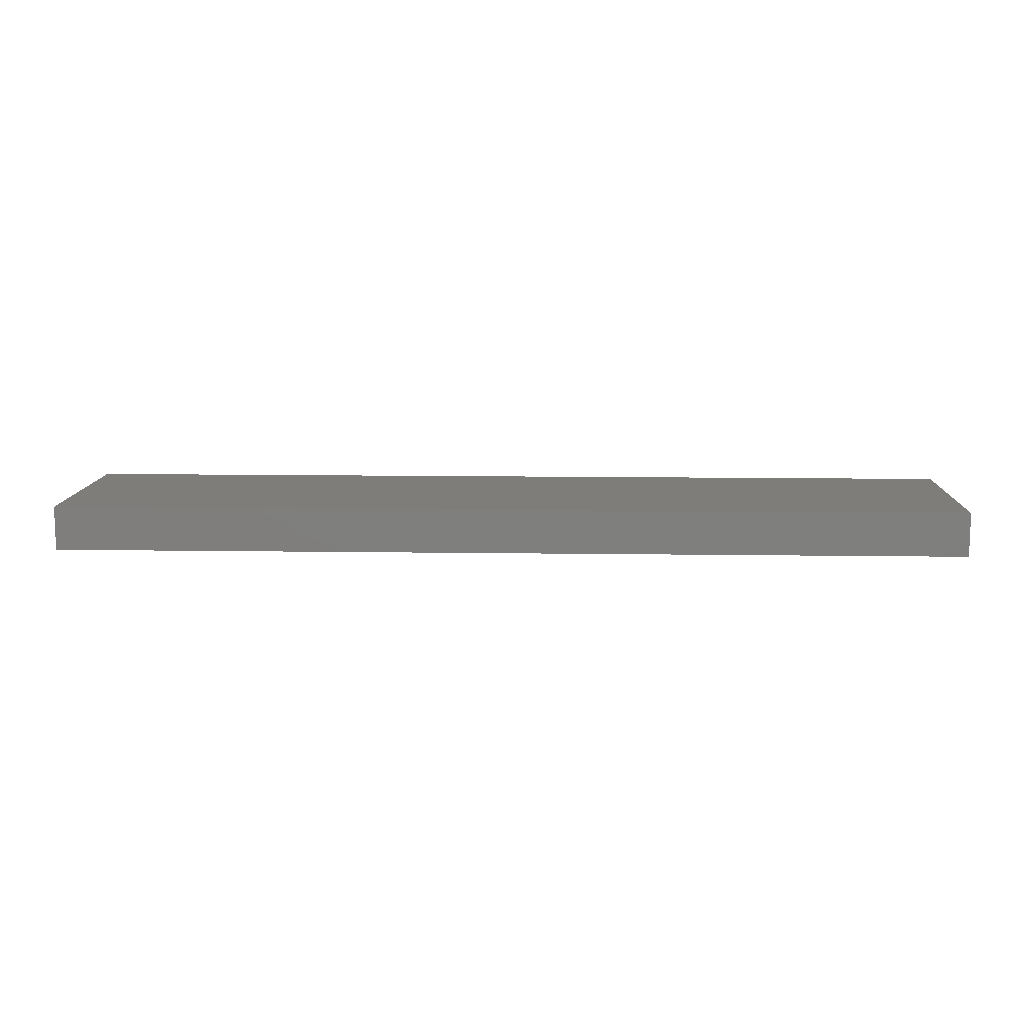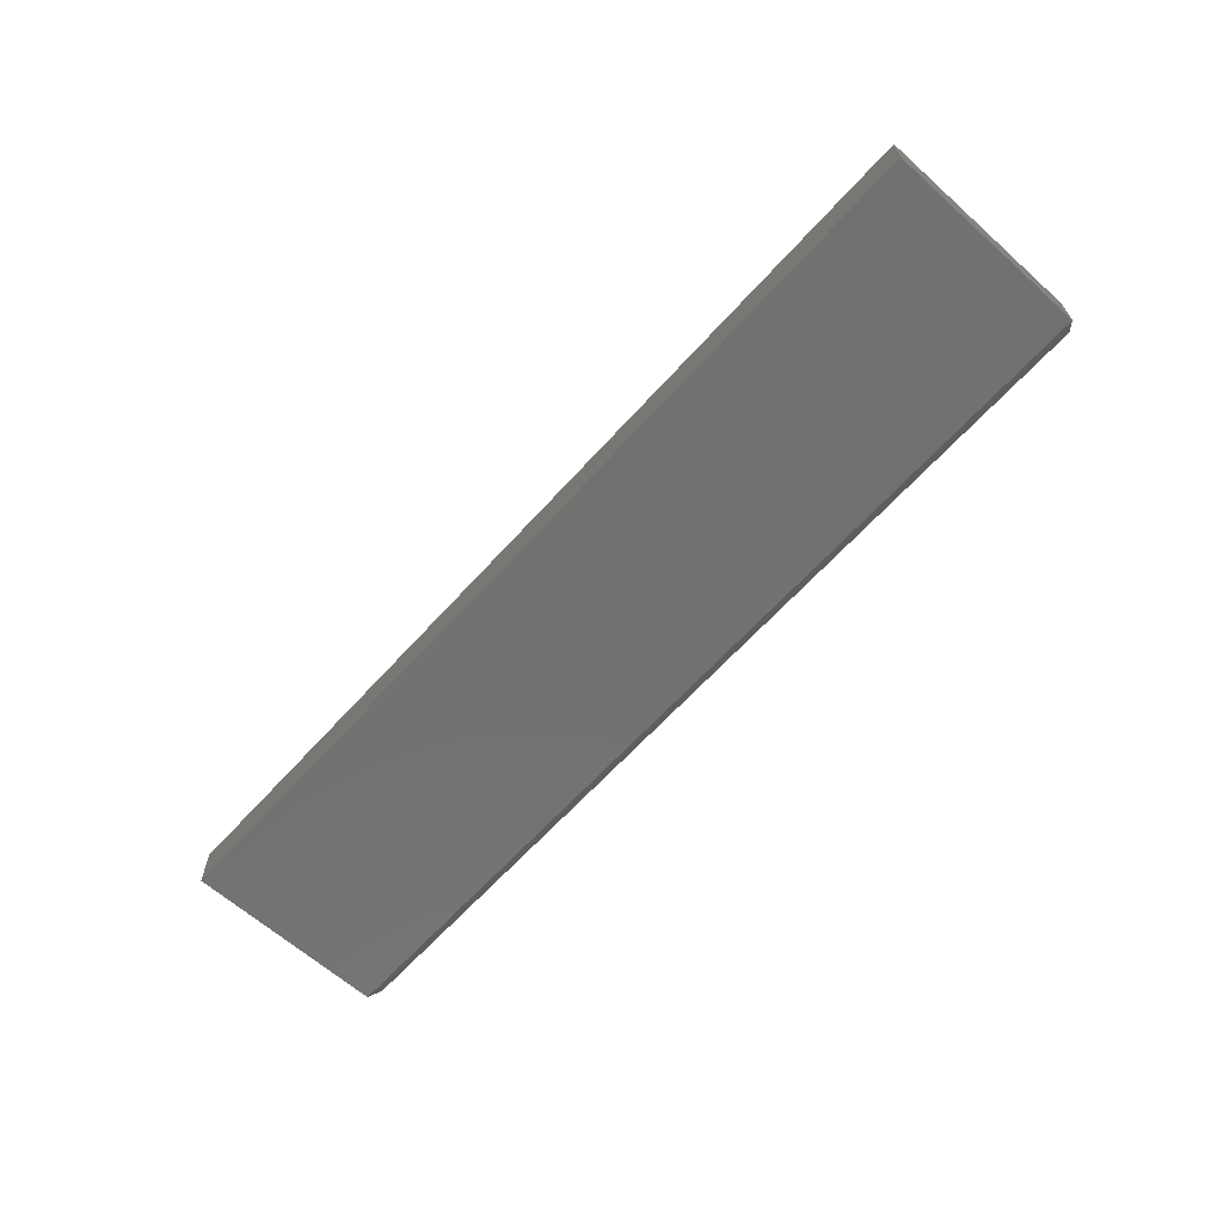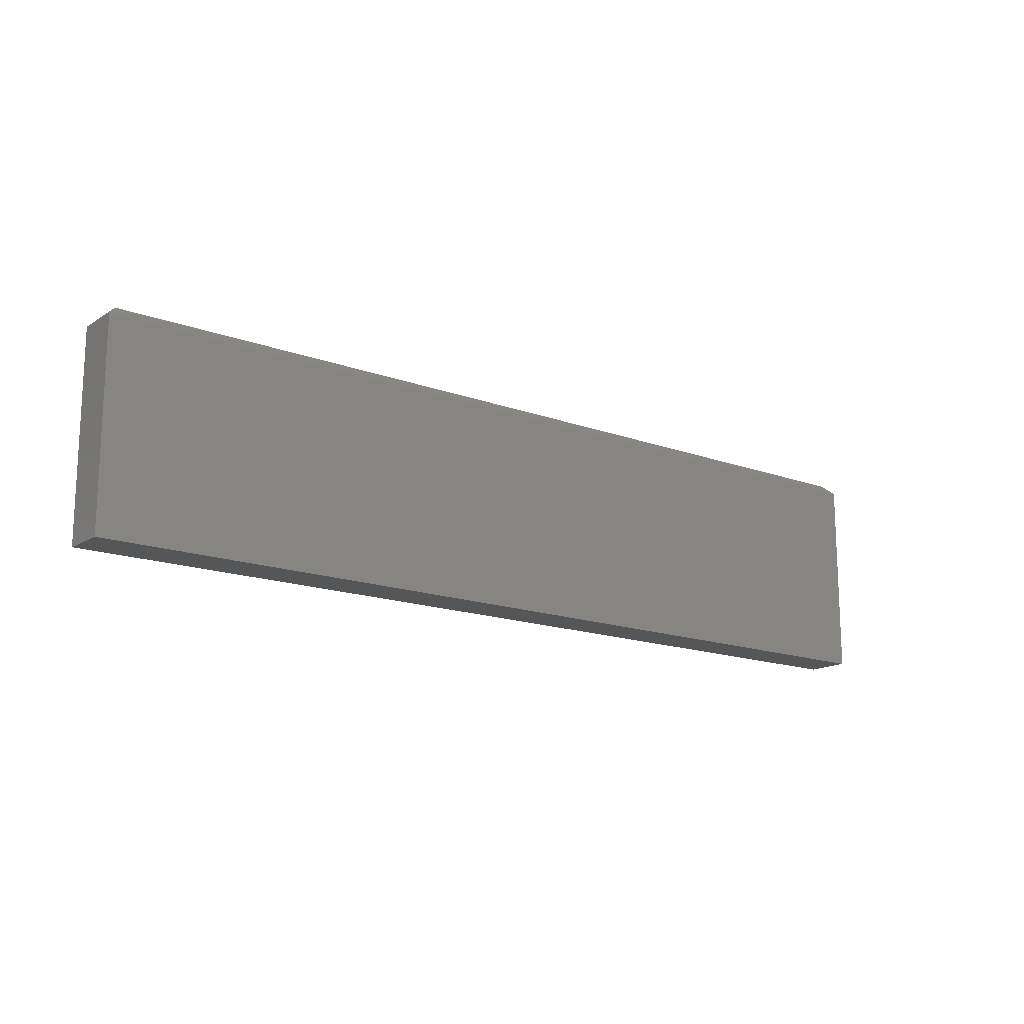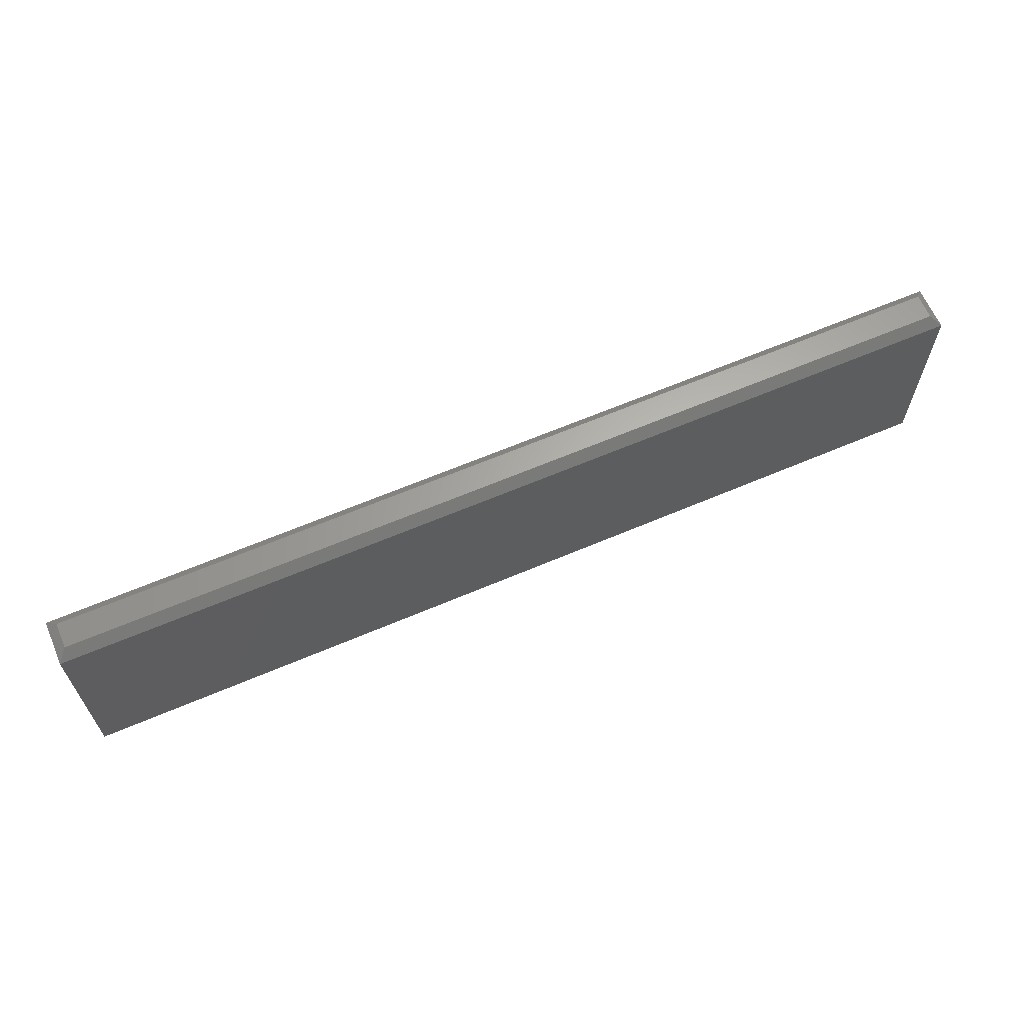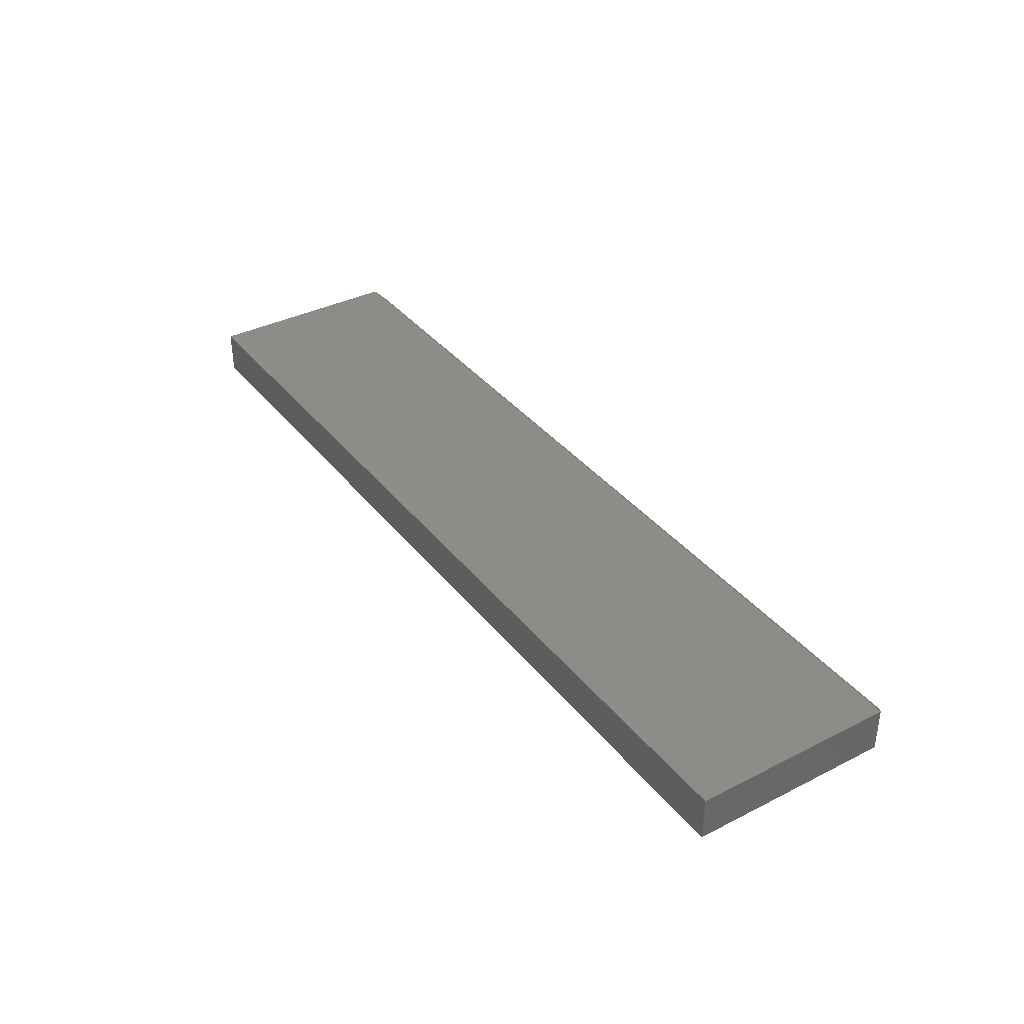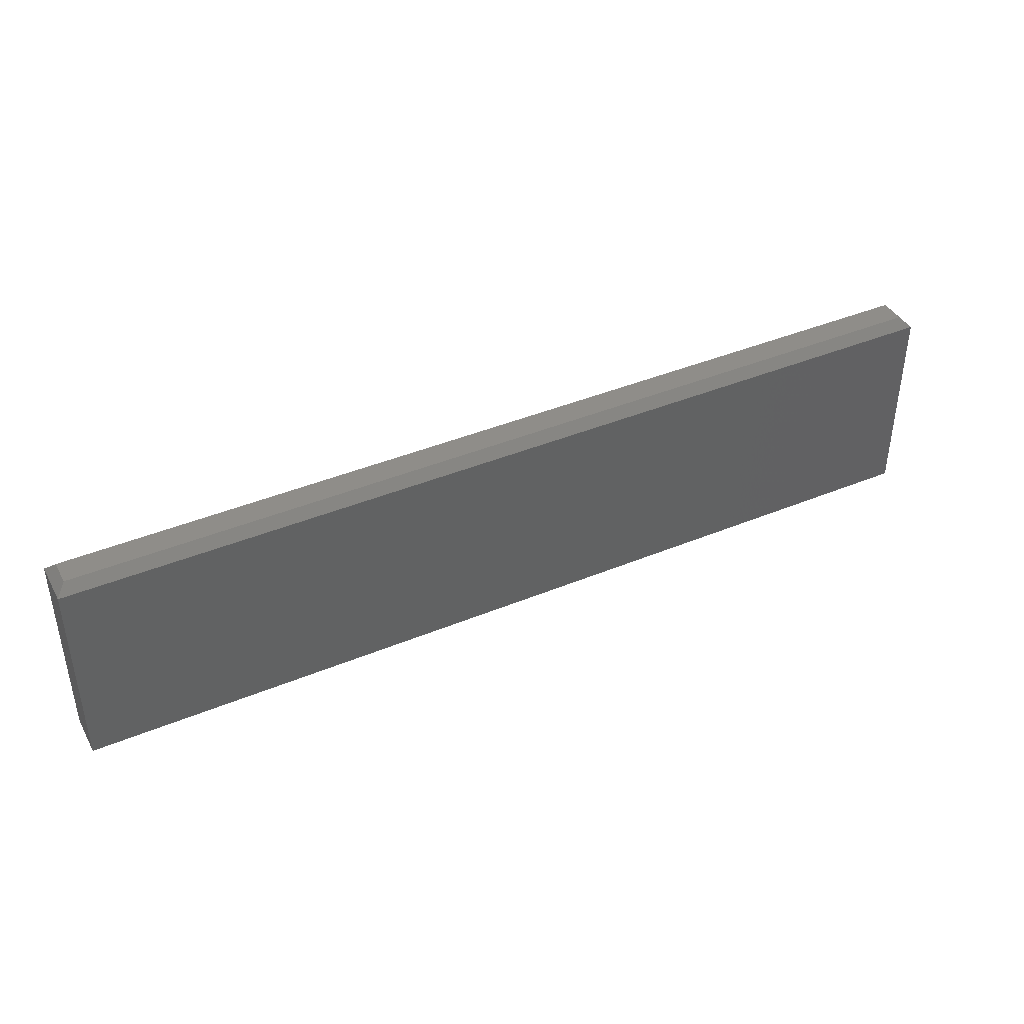
<metadata>
{"format":"stl","ext":"stl","renderer":"f3d","projection":"perspective","resolution":1024,"background":"white","views":[{"elev":10.8,"azim":2.1,"up":"+Z"},{"elev":-63.8,"azim":48.0,"up":"+Z"},{"elev":-15.6,"azim":142.0,"up":"+Y"},{"elev":63.8,"azim":-23.3,"up":"+Y"},{"elev":36.6,"azim":56.7,"up":"+Z"},{"elev":41.2,"azim":-26.7,"up":"+Y"}]}
</metadata>
<code>
# stl→obj: 12 verts, 20 faces
v 0.75 -0.1719 -0.03906
v 0.75 0.1562 -0.03906
v 0.75 -0.1719 0.03331
v 0.75 0.1562 0.03331
v -0.75 -0.1719 -0.03906
v -0.75 -0.1719 0.03331
v -0.75 0.1562 -0.03906
v -0.75 0.1562 0.03331
v -0.7344 0.1719 -0.02344
v -0.7344 0.1719 0.01768
v 0.7344 0.1719 -0.02344
v 0.7344 0.1719 0.01768
f 1 2 3
f 3 2 4
f 5 6 7
f 7 6 8
f 8 6 4
f 4 6 3
f 9 10 11
f 11 10 12
f 5 7 1
f 1 7 2
f 7 9 2
f 2 9 11
f 7 8 9
f 9 8 10
f 8 4 10
f 10 4 12
f 2 11 4
f 4 11 12
f 6 5 3
f 3 5 1

</code>
